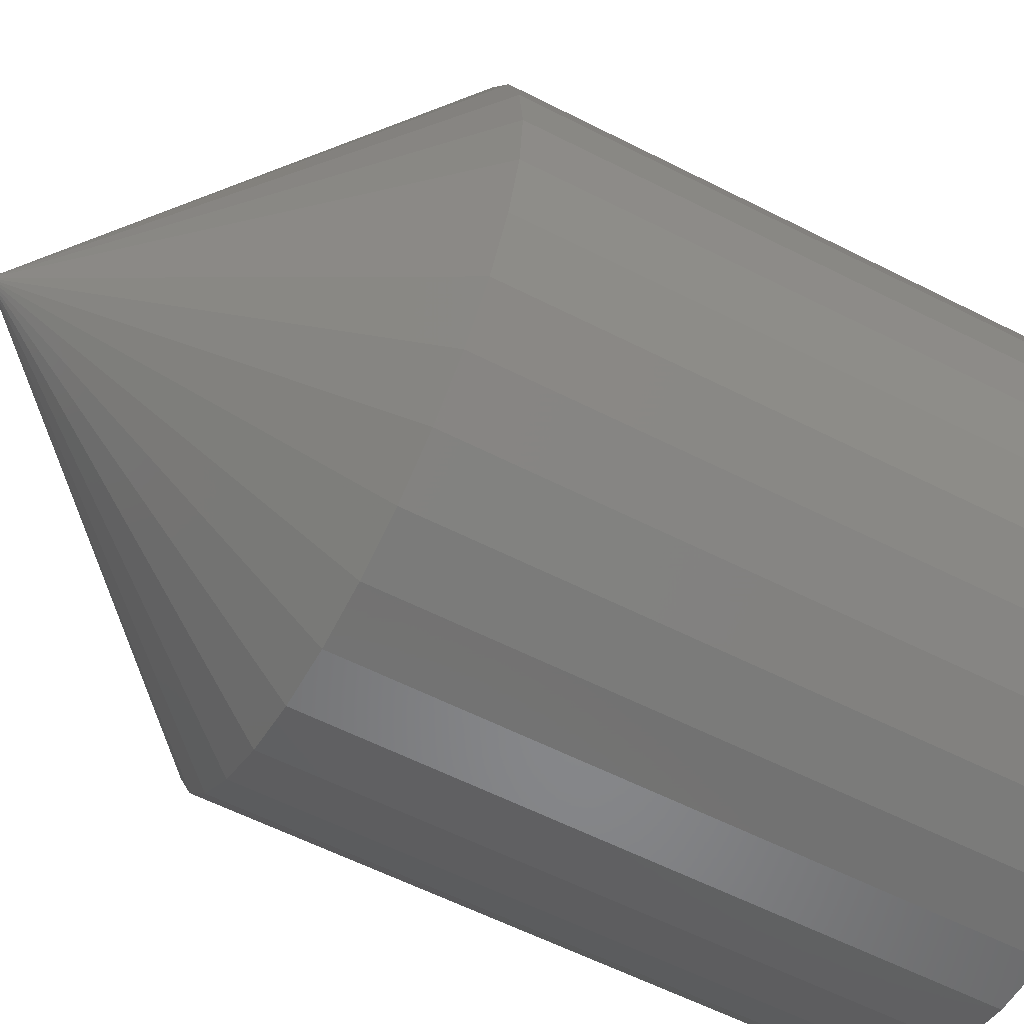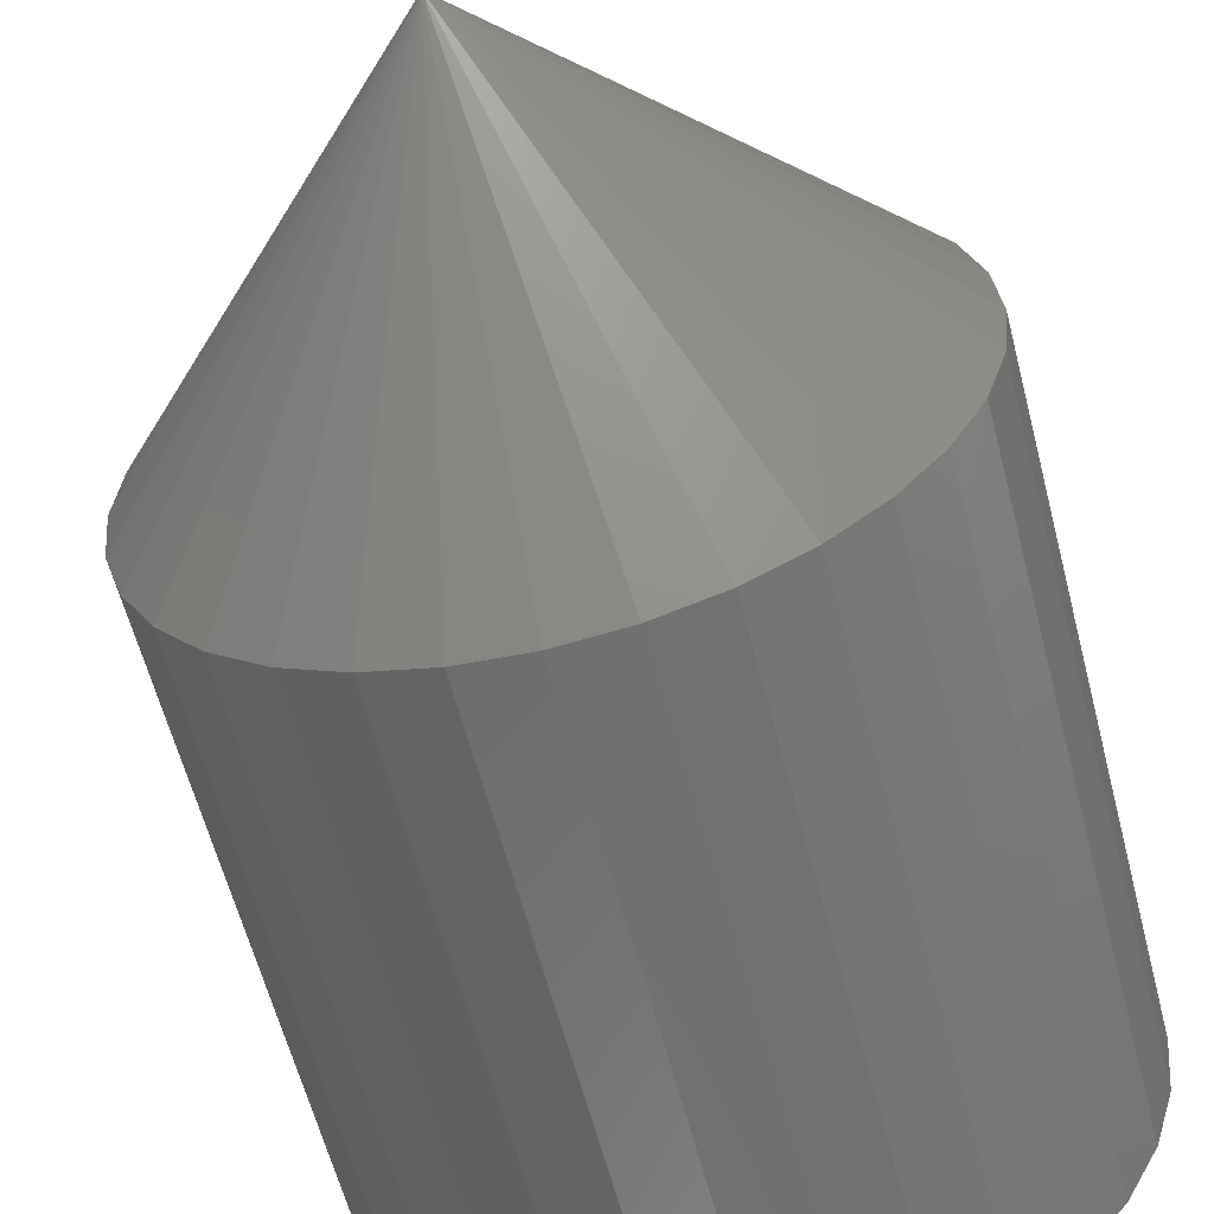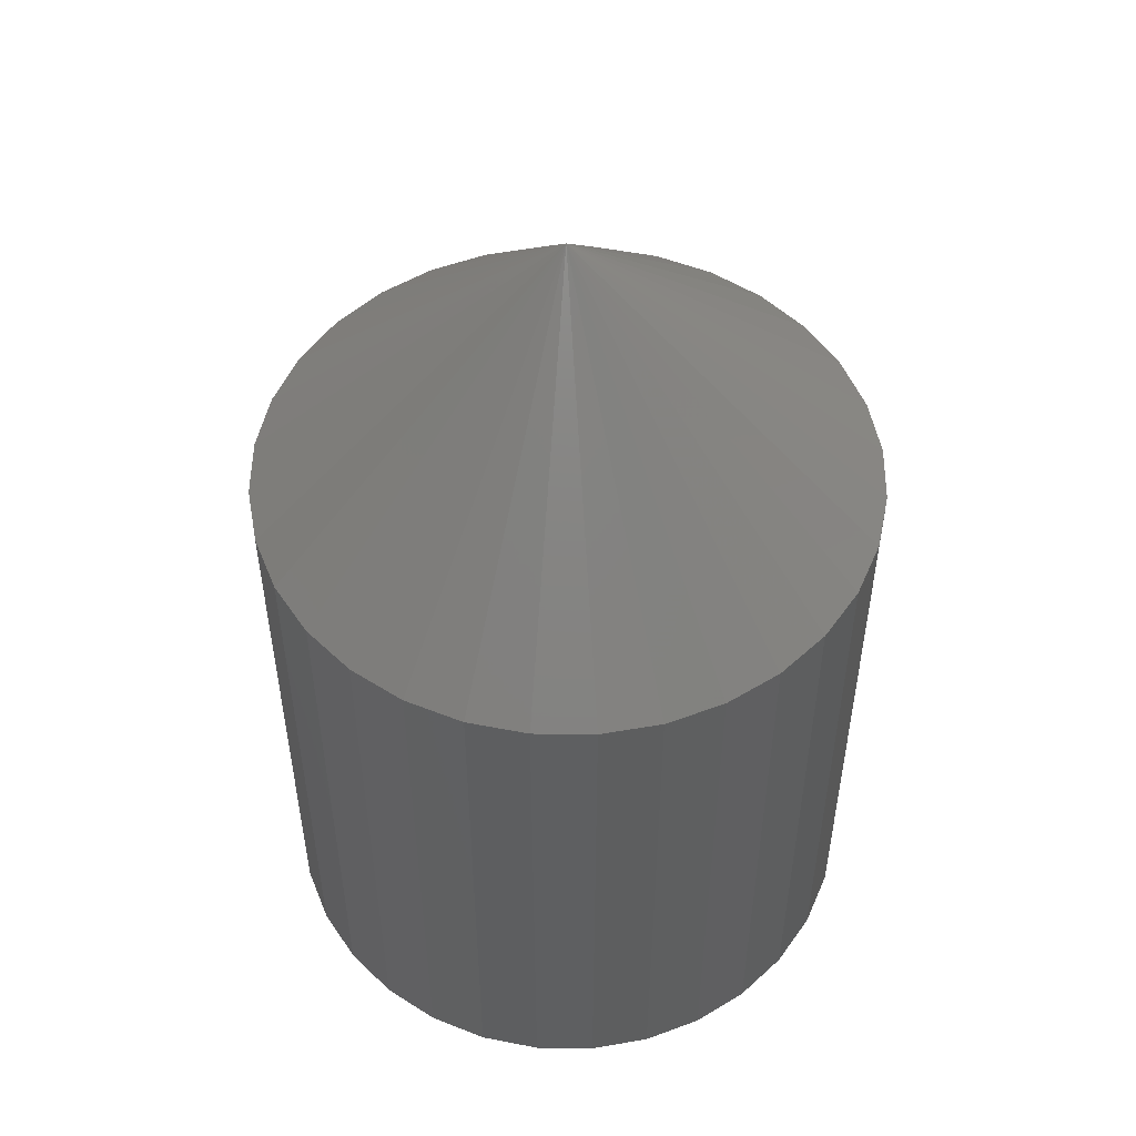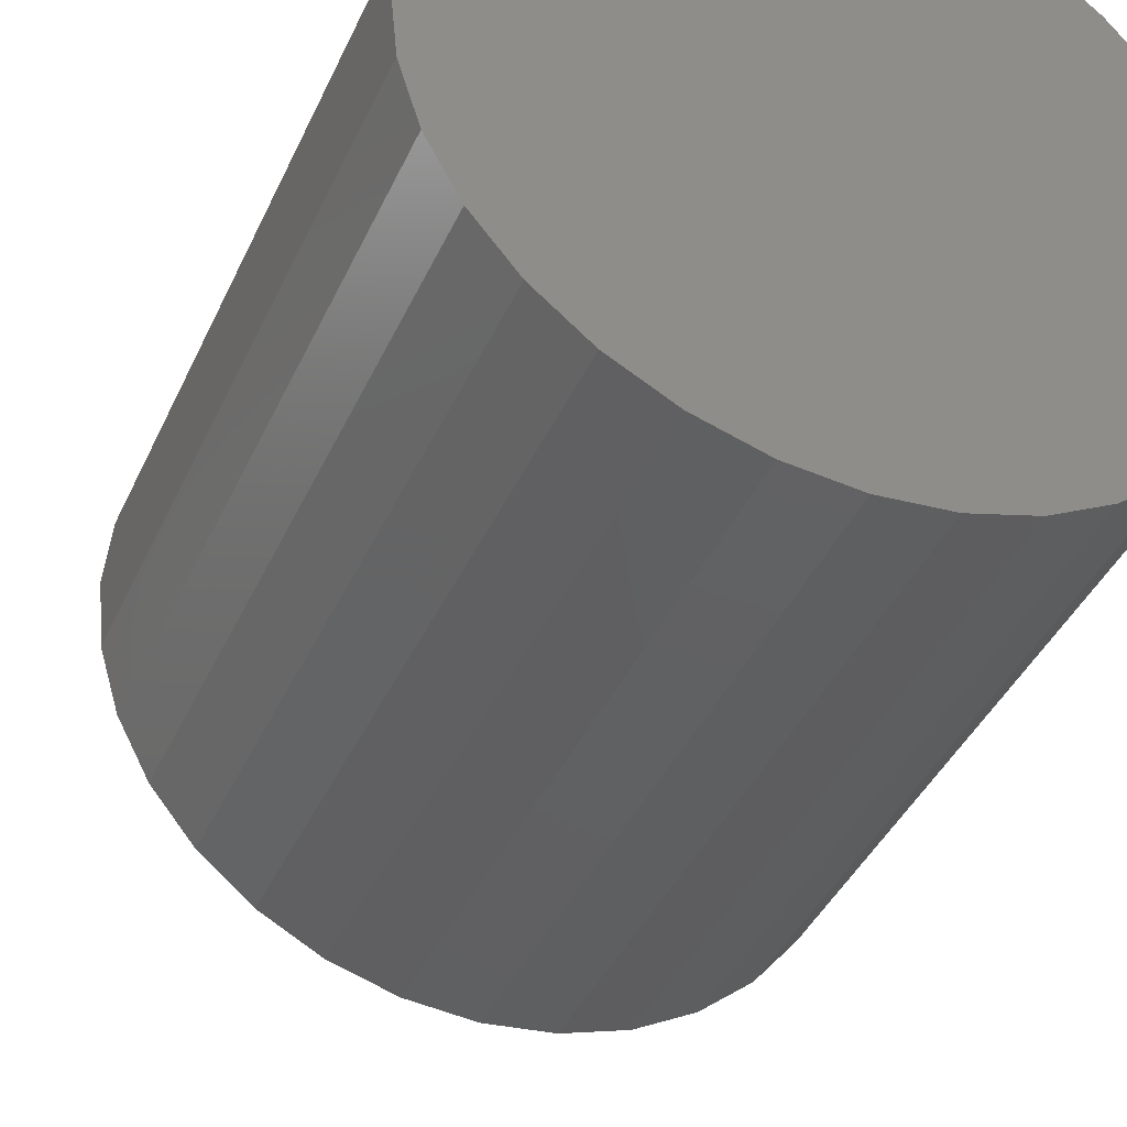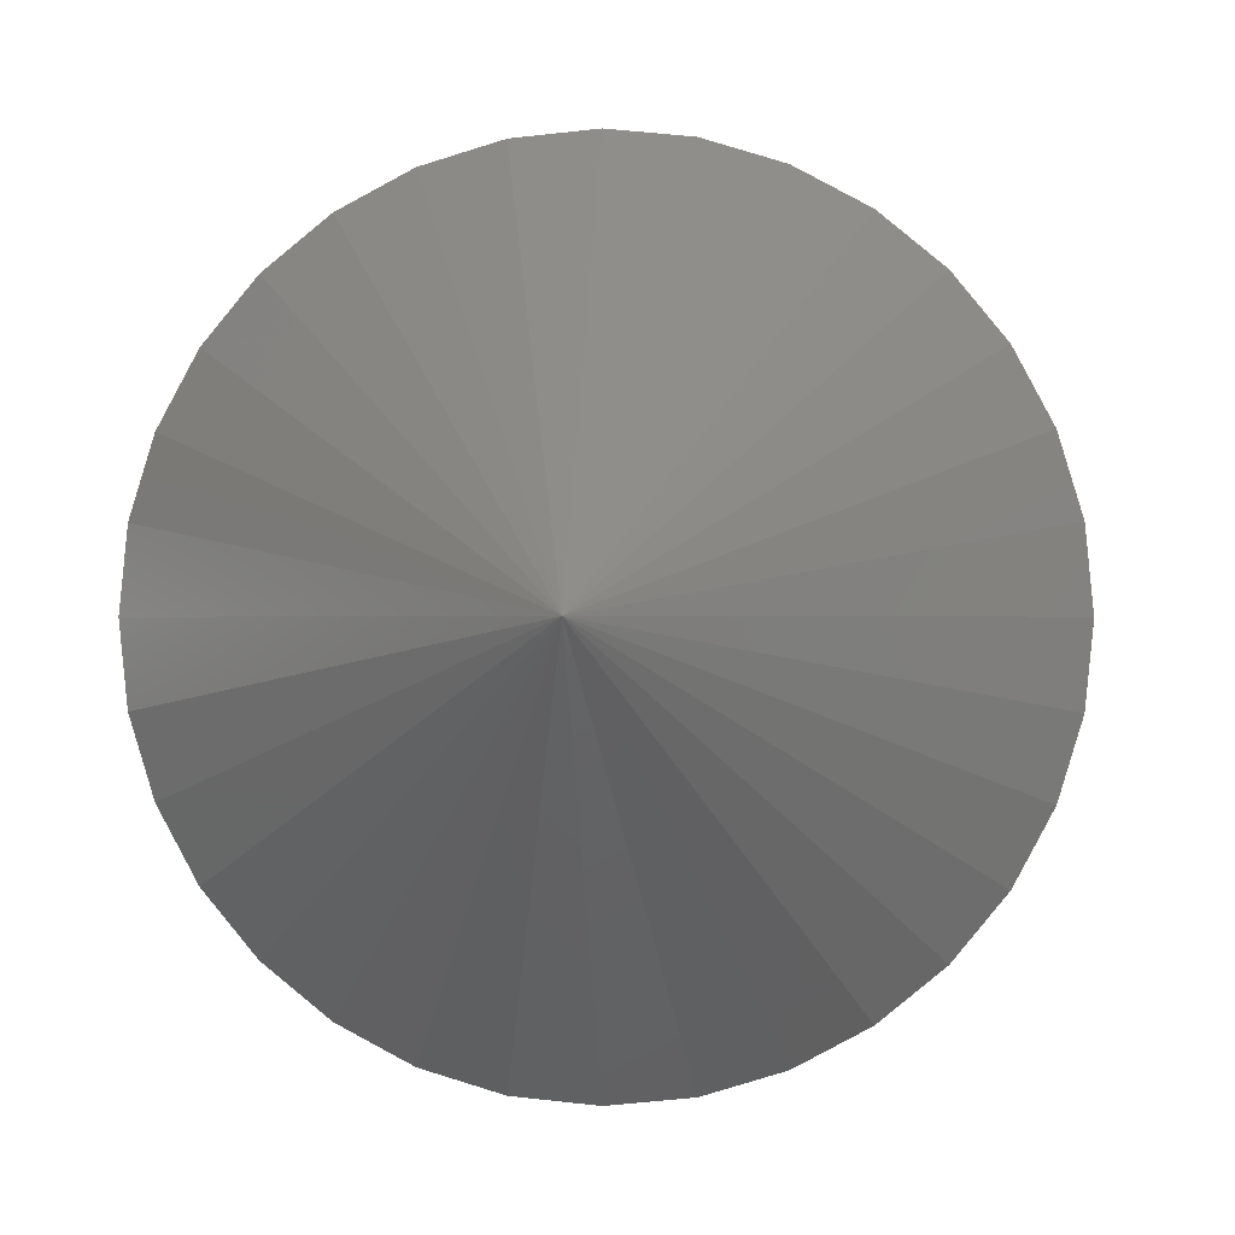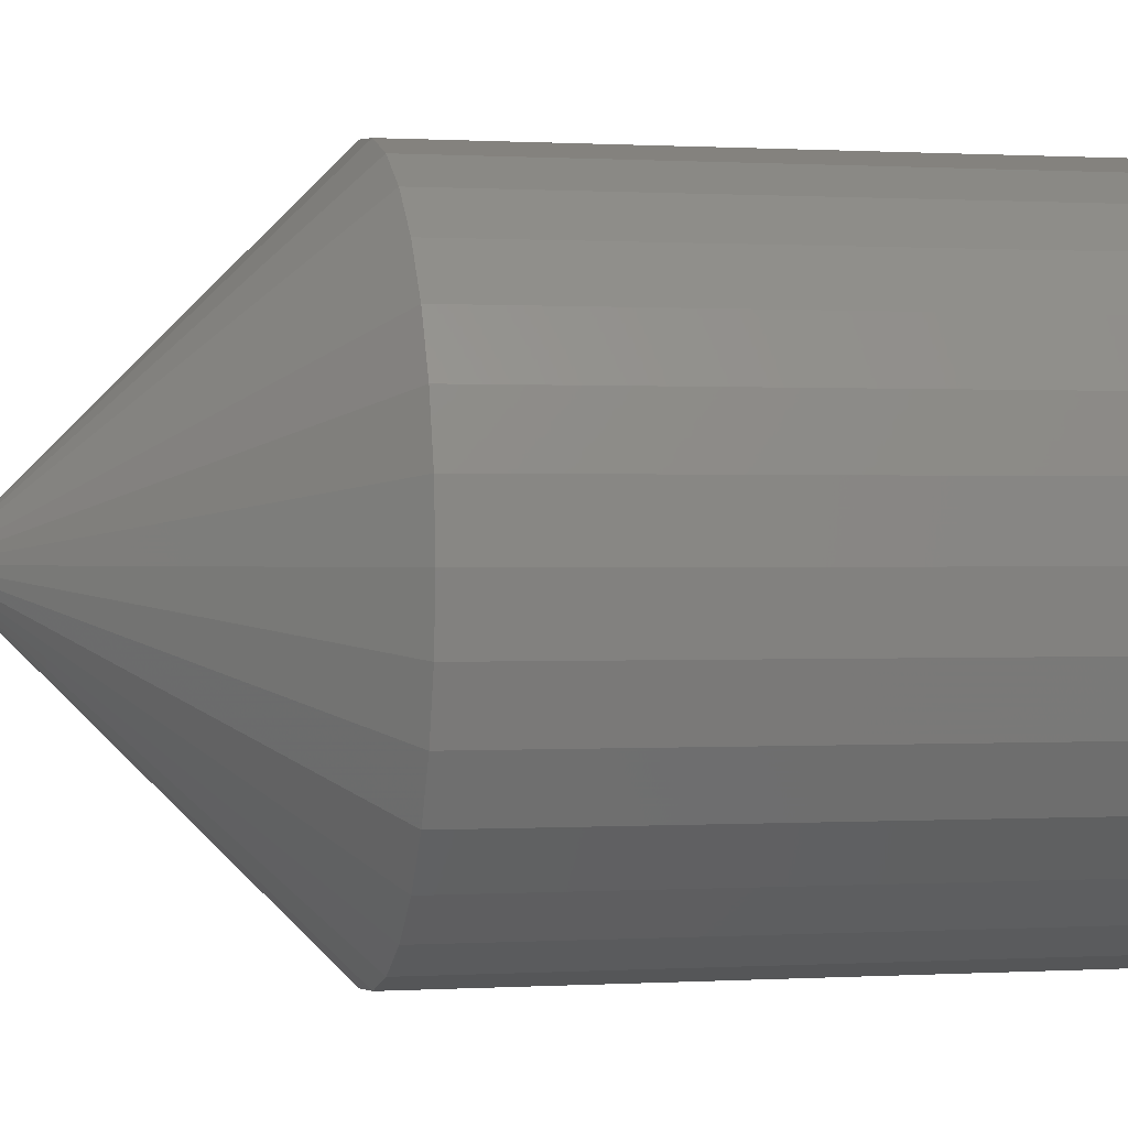
<metadata>
{"format":"stl","ext":"stl","renderer":"f3d","projection":"perspective","resolution":1024,"background":"white","views":[{"elev":-59.1,"azim":62.3,"up":"+Y"},{"elev":-60.1,"azim":14.4,"up":"+Y"},{"elev":52.0,"azim":6.3,"up":"+Z"},{"elev":-40.6,"azim":157.1,"up":"+Y"},{"elev":-0.1,"azim":3.6,"up":"+Y"},{"elev":0.4,"azim":77.4,"up":"+Y"}]}
</metadata>
<code>
# stl→obj: 65 verts, 126 faces
v 0.7342 0.02072 0
v 0.7342 0.02072 0.01562
v 0.7341 0.01918 0
v 0.7341 0.01918 0.01562
v 0.7336 0.0177 0
v 0.7336 0.0177 0.01562
v 0.7329 0.01634 0
v 0.7329 0.01634 0.01562
v 0.7319 0.01514 0
v 0.7319 0.01514 0.01562
v 0.7307 0.01416 0
v 0.7307 0.01416 0.01562
v 0.7293 0.01343 0
v 0.7293 0.01343 0.01562
v 0.7279 0.01298 0
v 0.7279 0.01298 0.01562
v 0.7263 0.01283 0
v 0.7263 0.01283 0.01562
v 0.7248 0.01298 0
v 0.7248 0.01298 0.01562
v 0.7233 0.01343 0
v 0.7233 0.01343 0.01562
v 0.7219 0.01416 0
v 0.7219 0.01416 0.01562
v 0.7207 0.01514 0
v 0.7207 0.01514 0.01562
v 0.7198 0.01634 0
v 0.7198 0.01634 0.01562
v 0.719 0.0177 0
v 0.719 0.0177 0.01562
v 0.7186 0.01918 0
v 0.7186 0.01918 0.01562
v 0.7184 0.02072 0
v 0.7184 0.02072 0.01562
v 0.7186 0.02226 0
v 0.7186 0.02226 0.01562
v 0.719 0.02374 0
v 0.719 0.02374 0.01562
v 0.7198 0.02511 0
v 0.7198 0.02511 0.01562
v 0.7207 0.02631 0
v 0.7207 0.02631 0.01562
v 0.7219 0.02729 0
v 0.7219 0.02729 0.01562
v 0.7233 0.02802 0
v 0.7233 0.02802 0.01562
v 0.7248 0.02847 0
v 0.7248 0.02847 0.01562
v 0.7263 0.02862 0
v 0.7263 0.02862 0.01562
v 0.7279 0.02847 0
v 0.7279 0.02847 0.01562
v 0.7293 0.02802 0
v 0.7293 0.02802 0.01562
v 0.7307 0.02729 0
v 0.7307 0.02729 0.01562
v 0.7319 0.02631 0
v 0.7319 0.02631 0.01562
v 0.7329 0.02511 0
v 0.7329 0.02511 0.01562
v 0.7336 0.02374 0
v 0.7336 0.02374 0.01562
v 0.7341 0.02226 0
v 0.7341 0.02226 0.01562
v 0.7263 0.02072 0.02344
f 1 2 3
f 3 2 4
f 3 4 5
f 5 4 6
f 5 6 7
f 7 6 8
f 7 8 9
f 9 8 10
f 9 10 11
f 11 10 12
f 11 12 13
f 13 12 14
f 13 14 15
f 15 14 16
f 15 16 17
f 17 16 18
f 17 18 19
f 19 18 20
f 19 20 21
f 21 20 22
f 21 22 23
f 23 22 24
f 23 24 25
f 25 24 26
f 25 26 27
f 27 26 28
f 27 28 29
f 29 28 30
f 29 30 31
f 31 30 32
f 31 32 33
f 33 32 34
f 33 34 35
f 35 34 36
f 35 36 37
f 37 36 38
f 37 38 39
f 39 38 40
f 39 40 41
f 41 40 42
f 41 42 43
f 43 42 44
f 43 44 45
f 45 44 46
f 45 46 47
f 47 46 48
f 47 48 49
f 49 48 50
f 49 50 51
f 51 50 52
f 51 52 53
f 53 52 54
f 53 54 55
f 55 54 56
f 55 56 57
f 57 56 58
f 57 58 59
f 59 58 60
f 59 60 61
f 61 60 62
f 61 62 63
f 63 62 64
f 63 64 1
f 1 64 2
f 65 2 64
f 65 64 62
f 65 62 60
f 65 60 58
f 65 58 56
f 65 56 54
f 65 54 52
f 65 52 50
f 65 50 48
f 65 48 46
f 65 46 44
f 65 44 42
f 65 42 40
f 65 40 38
f 65 38 36
f 65 36 34
f 65 34 32
f 65 32 30
f 65 30 28
f 65 28 26
f 65 26 24
f 65 24 22
f 65 22 20
f 65 20 18
f 65 18 16
f 65 16 14
f 65 14 12
f 65 12 10
f 65 10 8
f 65 8 6
f 65 6 4
f 65 4 2
f 61 35 37
f 63 35 61
f 3 31 1
f 3 29 31
f 5 29 3
f 5 27 29
f 7 27 5
f 7 25 27
f 23 25 7
f 9 23 7
f 21 23 9
f 19 21 9
f 9 17 19
f 17 9 11
f 15 17 11
f 13 15 11
f 33 35 63
f 33 63 1
f 33 1 31
f 59 61 37
f 59 37 39
f 59 39 41
f 59 41 43
f 59 43 45
f 59 45 47
f 59 47 49
f 59 49 51
f 59 51 53
f 59 53 55
f 59 55 57

</code>
